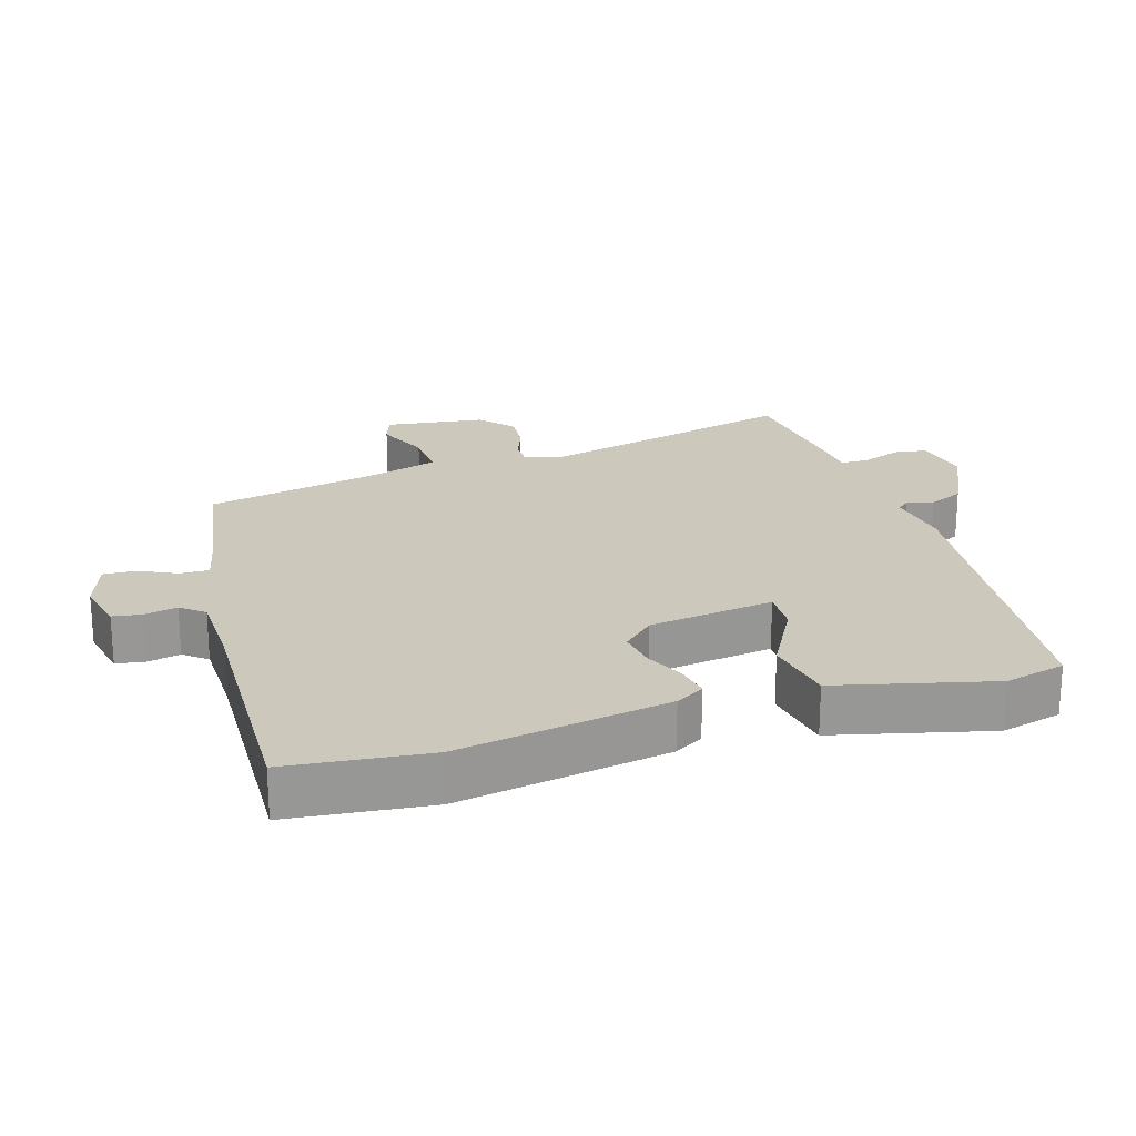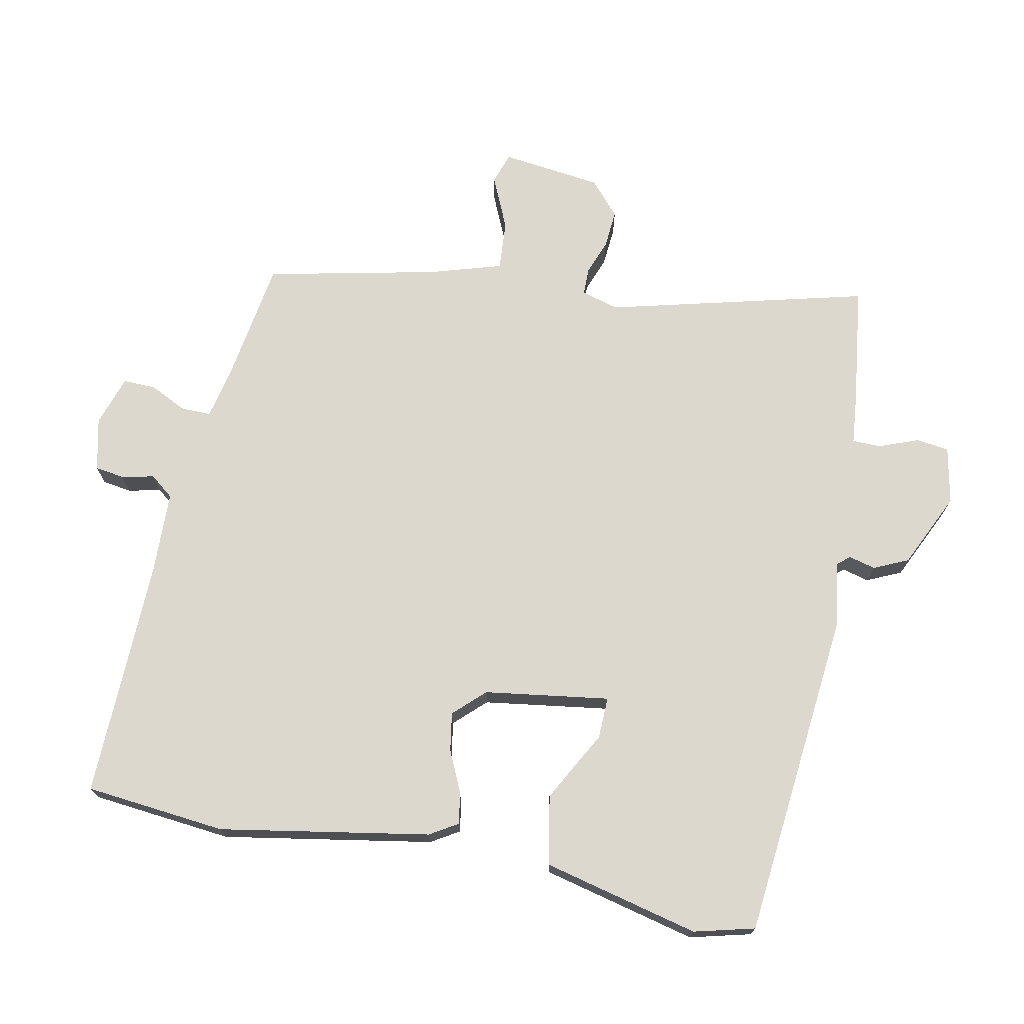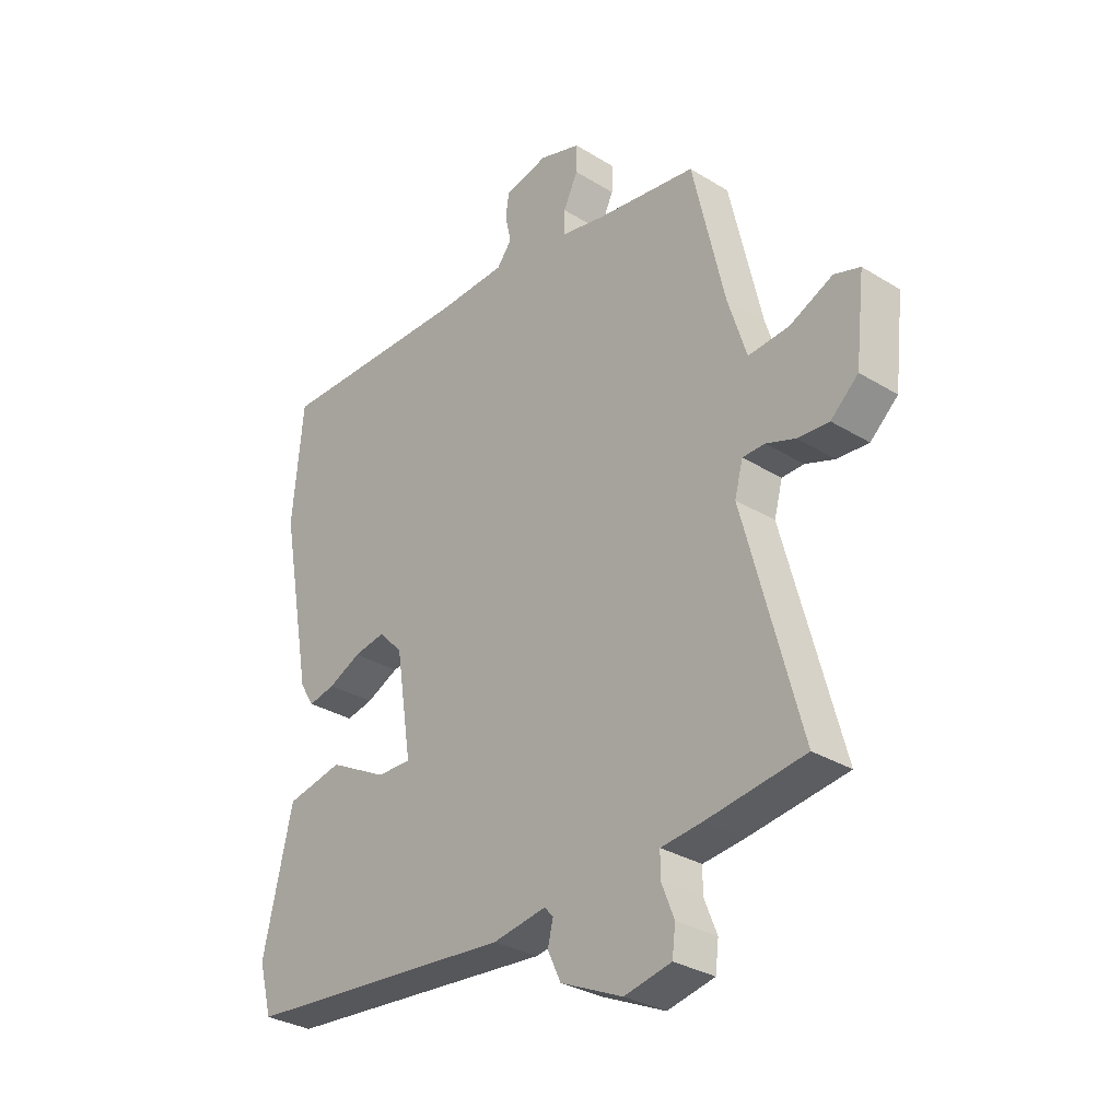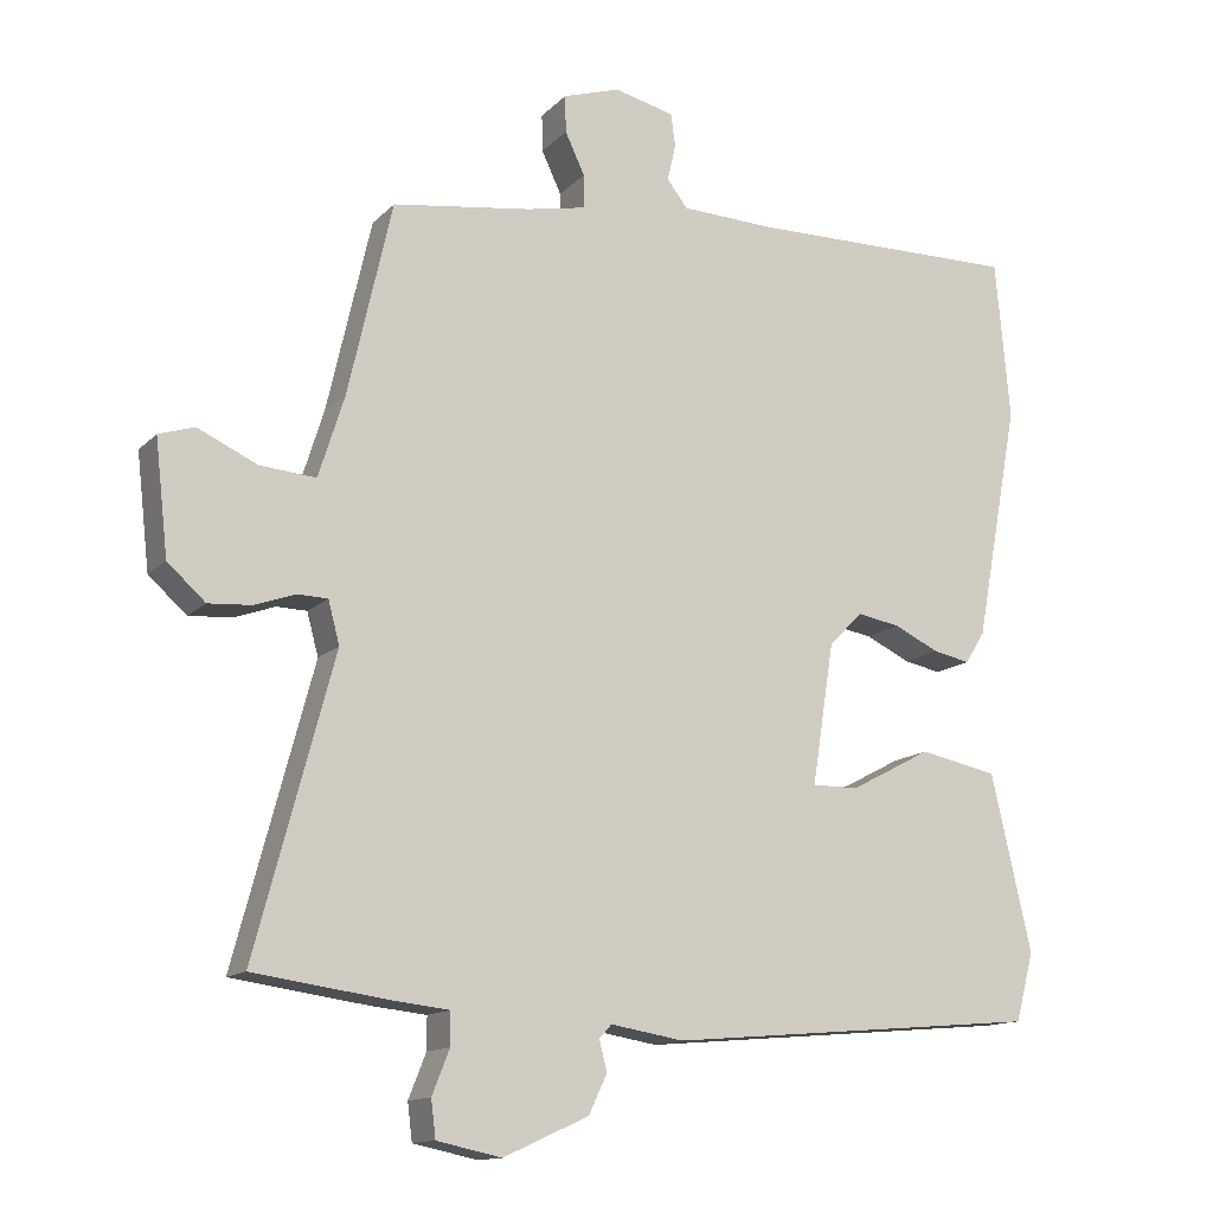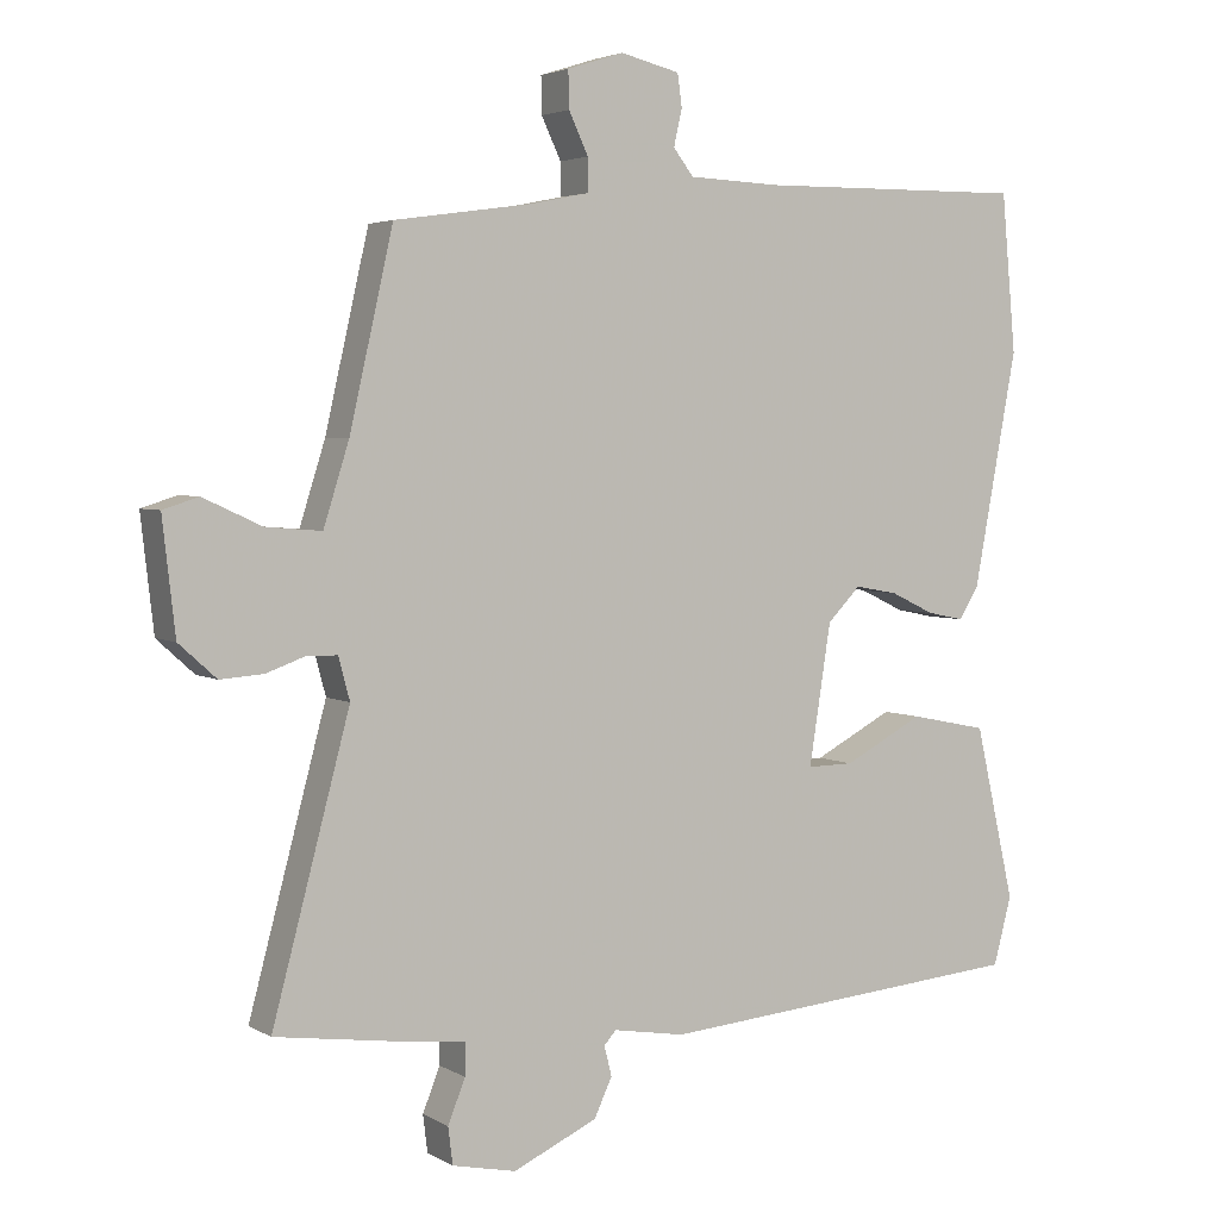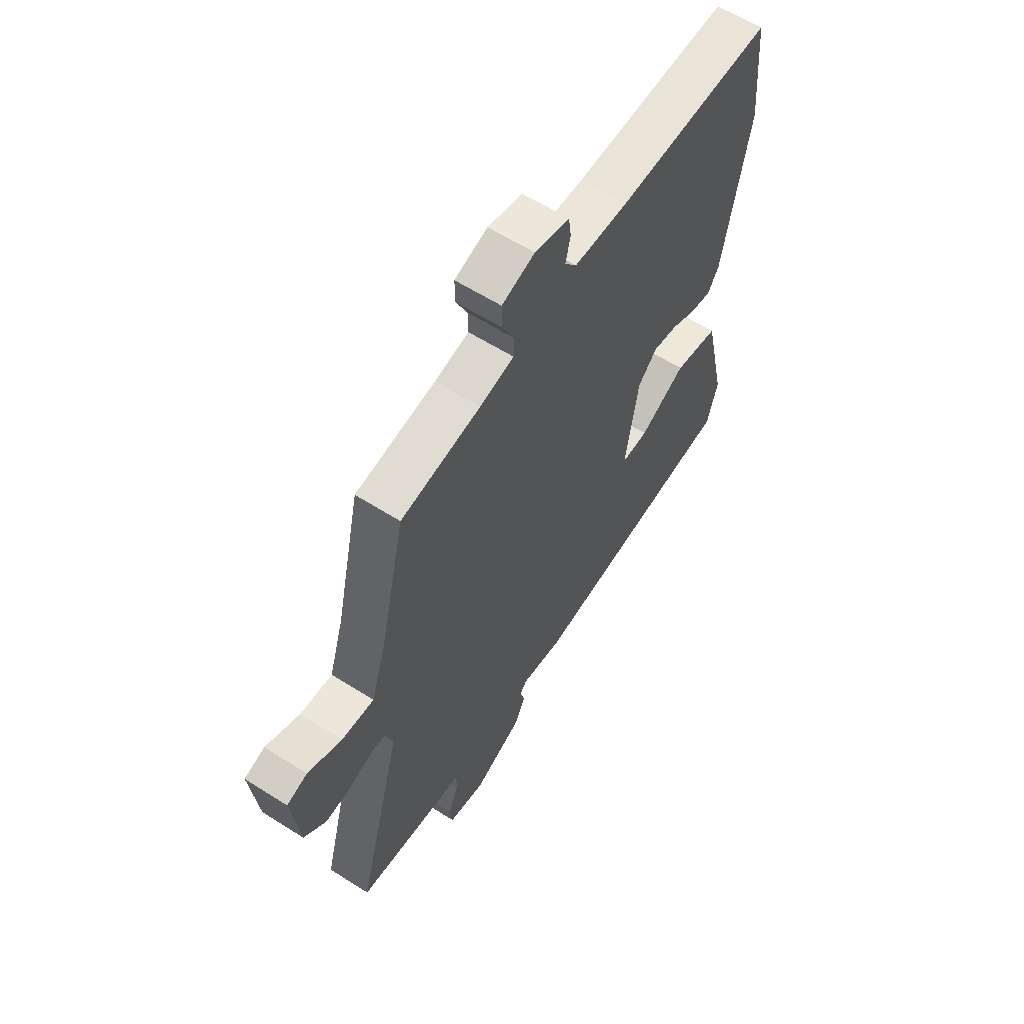
<metadata>
{"format":"obj","ext":"obj","renderer":"f3d","projection":"perspective","resolution":1024,"background":"white","views":[{"elev":22.2,"azim":73.9,"up":"+Y"},{"elev":72.1,"azim":102.0,"up":"+Y"},{"elev":-31.1,"azim":-131.2,"up":"+Z"},{"elev":-13.5,"azim":-26.7,"up":"+Z"},{"elev":3.7,"azim":-29.5,"up":"+Z"},{"elev":60.4,"azim":-57.0,"up":"+Z"}]}
</metadata>
<code>
v -0.557 0.07 -0.487
v -0.454 0.07 -0.1
v -0.469 0.07 -0.044
v -0.509 0.07 -0.043
v -0.562 0.07 -0.062
v -0.619 0.07 -0.066
v -0.669 0.07 -0.021
v -0.686 0.07 0.129
v -0.639 0.07 0.144
v -0.561 0.07 0.108
v -0.487 0.07 0.102
v -0.453 0.07 0.21
v -0.395 0.07 0.465
v -0.212 0.07 0.491
v -0.134 0.07 0.507
v -0.134 0.07 0.551
v -0.16 0.07 0.606
v -0.161 0.07 0.655
v -0.086 0.07 0.679
v -0.007 0.07 0.66
v -0.001 0.07 0.617
v -0.012 0.07 0.568
v 0.015 0.07 0.533
v 0.138 0.07 0.528
v 0.497 0.07 0.532
v 0.516 0.07 0.322
v 0.458 0.07 0.01
v 0.432 0.07 -0.032
v 0.383 0.07 -0.022
v 0.324 0.07 0.006
v 0.267 0.07 0.016
v 0.223 0.07 -0.029
v 0.194 0.07 -0.215
v 0.256 0.07 -0.214
v 0.362 0.07 -0.158
v 0.465 0.07 -0.179
v 0.518 0.07 -0.411
v 0.494 0.07 -0.501
v 0.001 0.07 -0.544
v -0.095 0.07 -0.528
v -0.111 0.07 -0.546
v -0.101 0.07 -0.586
v -0.125 0.07 -0.637
v -0.237 0.07 -0.688
v -0.322 0.07 -0.67
v -0.328 0.07 -0.621
v -0.305 0.07 -0.563
v -0.305 0.07 -0.52
v -0.379 0.07 -0.512
v -0.557 0 -0.487
v -0.454 0 -0.1
v -0.469 0 -0.044
v -0.509 0 -0.043
v -0.562 0 -0.062
v -0.619 0 -0.066
v -0.669 0 -0.021
v -0.686 0 0.129
v -0.639 0 0.144
v -0.561 0 0.108
v -0.487 0 0.102
v -0.453 0 0.21
v -0.395 0 0.465
v -0.212 0 0.491
v -0.134 0 0.507
v -0.134 0 0.551
v -0.16 0 0.606
v -0.161 0 0.655
v -0.086 0 0.679
v -0.007 0 0.66
v -0.001 0 0.617
v -0.012 0 0.568
v 0.015 0 0.533
v 0.138 0 0.528
v 0.497 0 0.532
v 0.516 0 0.322
v 0.458 0 0.01
v 0.432 0 -0.032
v 0.383 0 -0.022
v 0.324 0 0.006
v 0.267 0 0.016
v 0.223 0 -0.029
v 0.194 0 -0.215
v 0.256 0 -0.214
v 0.362 0 -0.158
v 0.465 0 -0.179
v 0.518 0 -0.411
v 0.494 0 -0.501
v 0.001 0 -0.544
v -0.095 0 -0.528
v -0.111 0 -0.546
v -0.101 0 -0.586
v -0.125 0 -0.637
v -0.237 0 -0.688
v -0.322 0 -0.67
v -0.328 0 -0.621
v -0.305 0 -0.563
v -0.305 0 -0.52
v -0.379 0 -0.512
f 48 49 1 2
f 45 46 47
f 44 45 47
f 43 44 47
f 42 43 47
f 41 42 47
f 40 41 47 48
f 38 39 40
f 37 38 40
f 36 37 40
f 35 36 40
f 34 35 40
f 33 34 40 48
f 48 2 3
f 33 48 3
f 32 33 3
f 28 29 30
f 27 28 30
f 26 27 30
f 25 26 30
f 24 25 30
f 23 24 30 31
f 32 3 4
f 31 32 4
f 23 31 4
f 22 23 4
f 20 21 22
f 19 20 22
f 18 19 22
f 17 18 22
f 16 17 22
f 12 13 14
f 11 12 14 15
f 8 9 10
f 7 8 10
f 6 7 10
f 5 6 10
f 4 5 10
f 4 10 11
f 22 4 11 15
f 15 16 22
f 51 50 98 97
f 96 95 94
f 96 94 93
f 96 93 92
f 96 92 91
f 96 91 90
f 97 96 90 89
f 89 88 87
f 89 87 86
f 89 86 85
f 89 85 84
f 89 84 83
f 97 89 83 82
f 52 51 97
f 52 97 82
f 52 82 81
f 79 78 77
f 79 77 76
f 79 76 75
f 79 75 74
f 79 74 73
f 80 79 73 72
f 53 52 81
f 53 81 80
f 53 80 72
f 53 72 71
f 71 70 69
f 71 69 68
f 71 68 67
f 71 67 66
f 71 66 65
f 63 62 61
f 64 63 61 60
f 59 58 57
f 59 57 56
f 59 56 55
f 59 55 54
f 59 54 53
f 60 59 53
f 64 60 53 71
f 71 65 64
f 1 50 51 2
f 2 51 52 3
f 3 52 53 4
f 4 53 54 5
f 5 54 55 6
f 6 55 56 7
f 7 56 57 8
f 8 57 58 9
f 9 58 59 10
f 10 59 60 11
f 11 60 61 12
f 12 61 62 13
f 13 62 63 14
f 14 63 64 15
f 15 64 65 16
f 16 65 66 17
f 17 66 67 18
f 18 67 68 19
f 19 68 69 20
f 20 69 70 21
f 21 70 71 22
f 22 71 72 23
f 23 72 73 24
f 24 73 74 25
f 25 74 75 26
f 26 75 76 27
f 27 76 77 28
f 28 77 78 29
f 29 78 79 30
f 30 79 80 31
f 31 80 81 32
f 32 81 82 33
f 33 82 83 34
f 34 83 84 35
f 35 84 85 36
f 36 85 86 37
f 37 86 87 38
f 38 87 88 39
f 39 88 89 40
f 40 89 90 41
f 41 90 91 42
f 42 91 92 43
f 43 92 93 44
f 44 93 94 45
f 45 94 95 46
f 46 95 96 47
f 47 96 97 48
f 48 97 98 49
f 49 98 50 1

</code>
